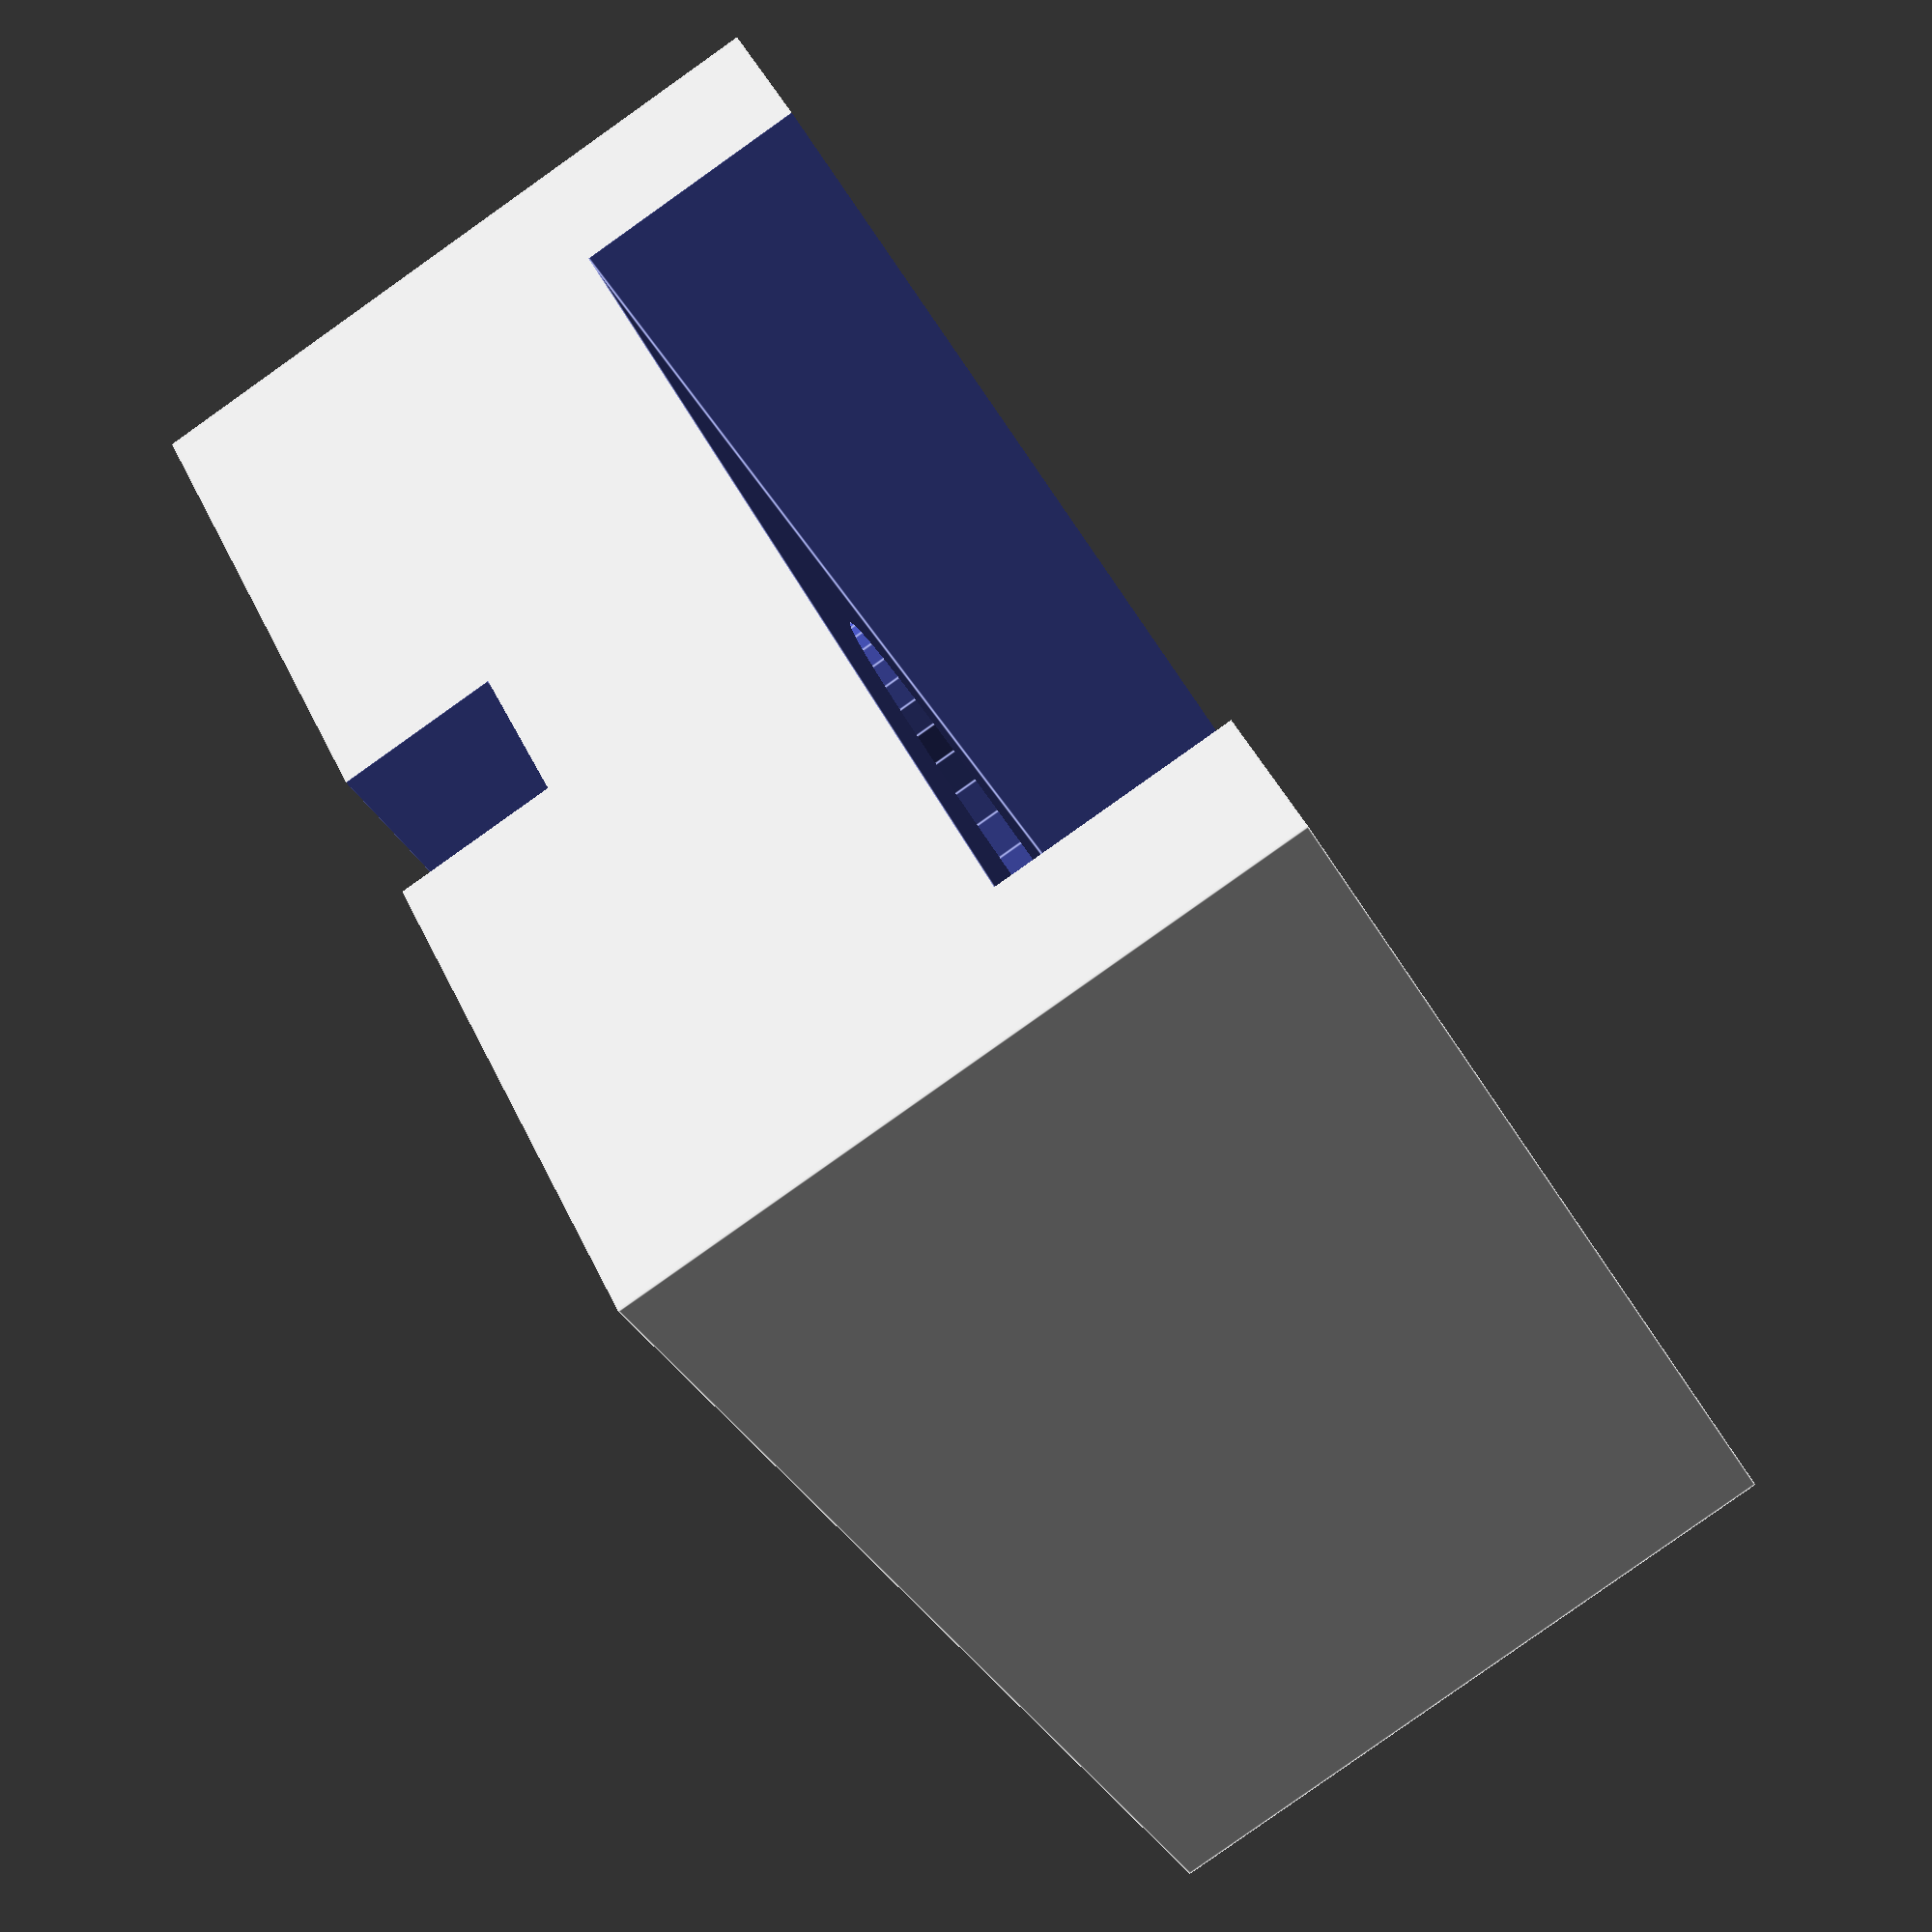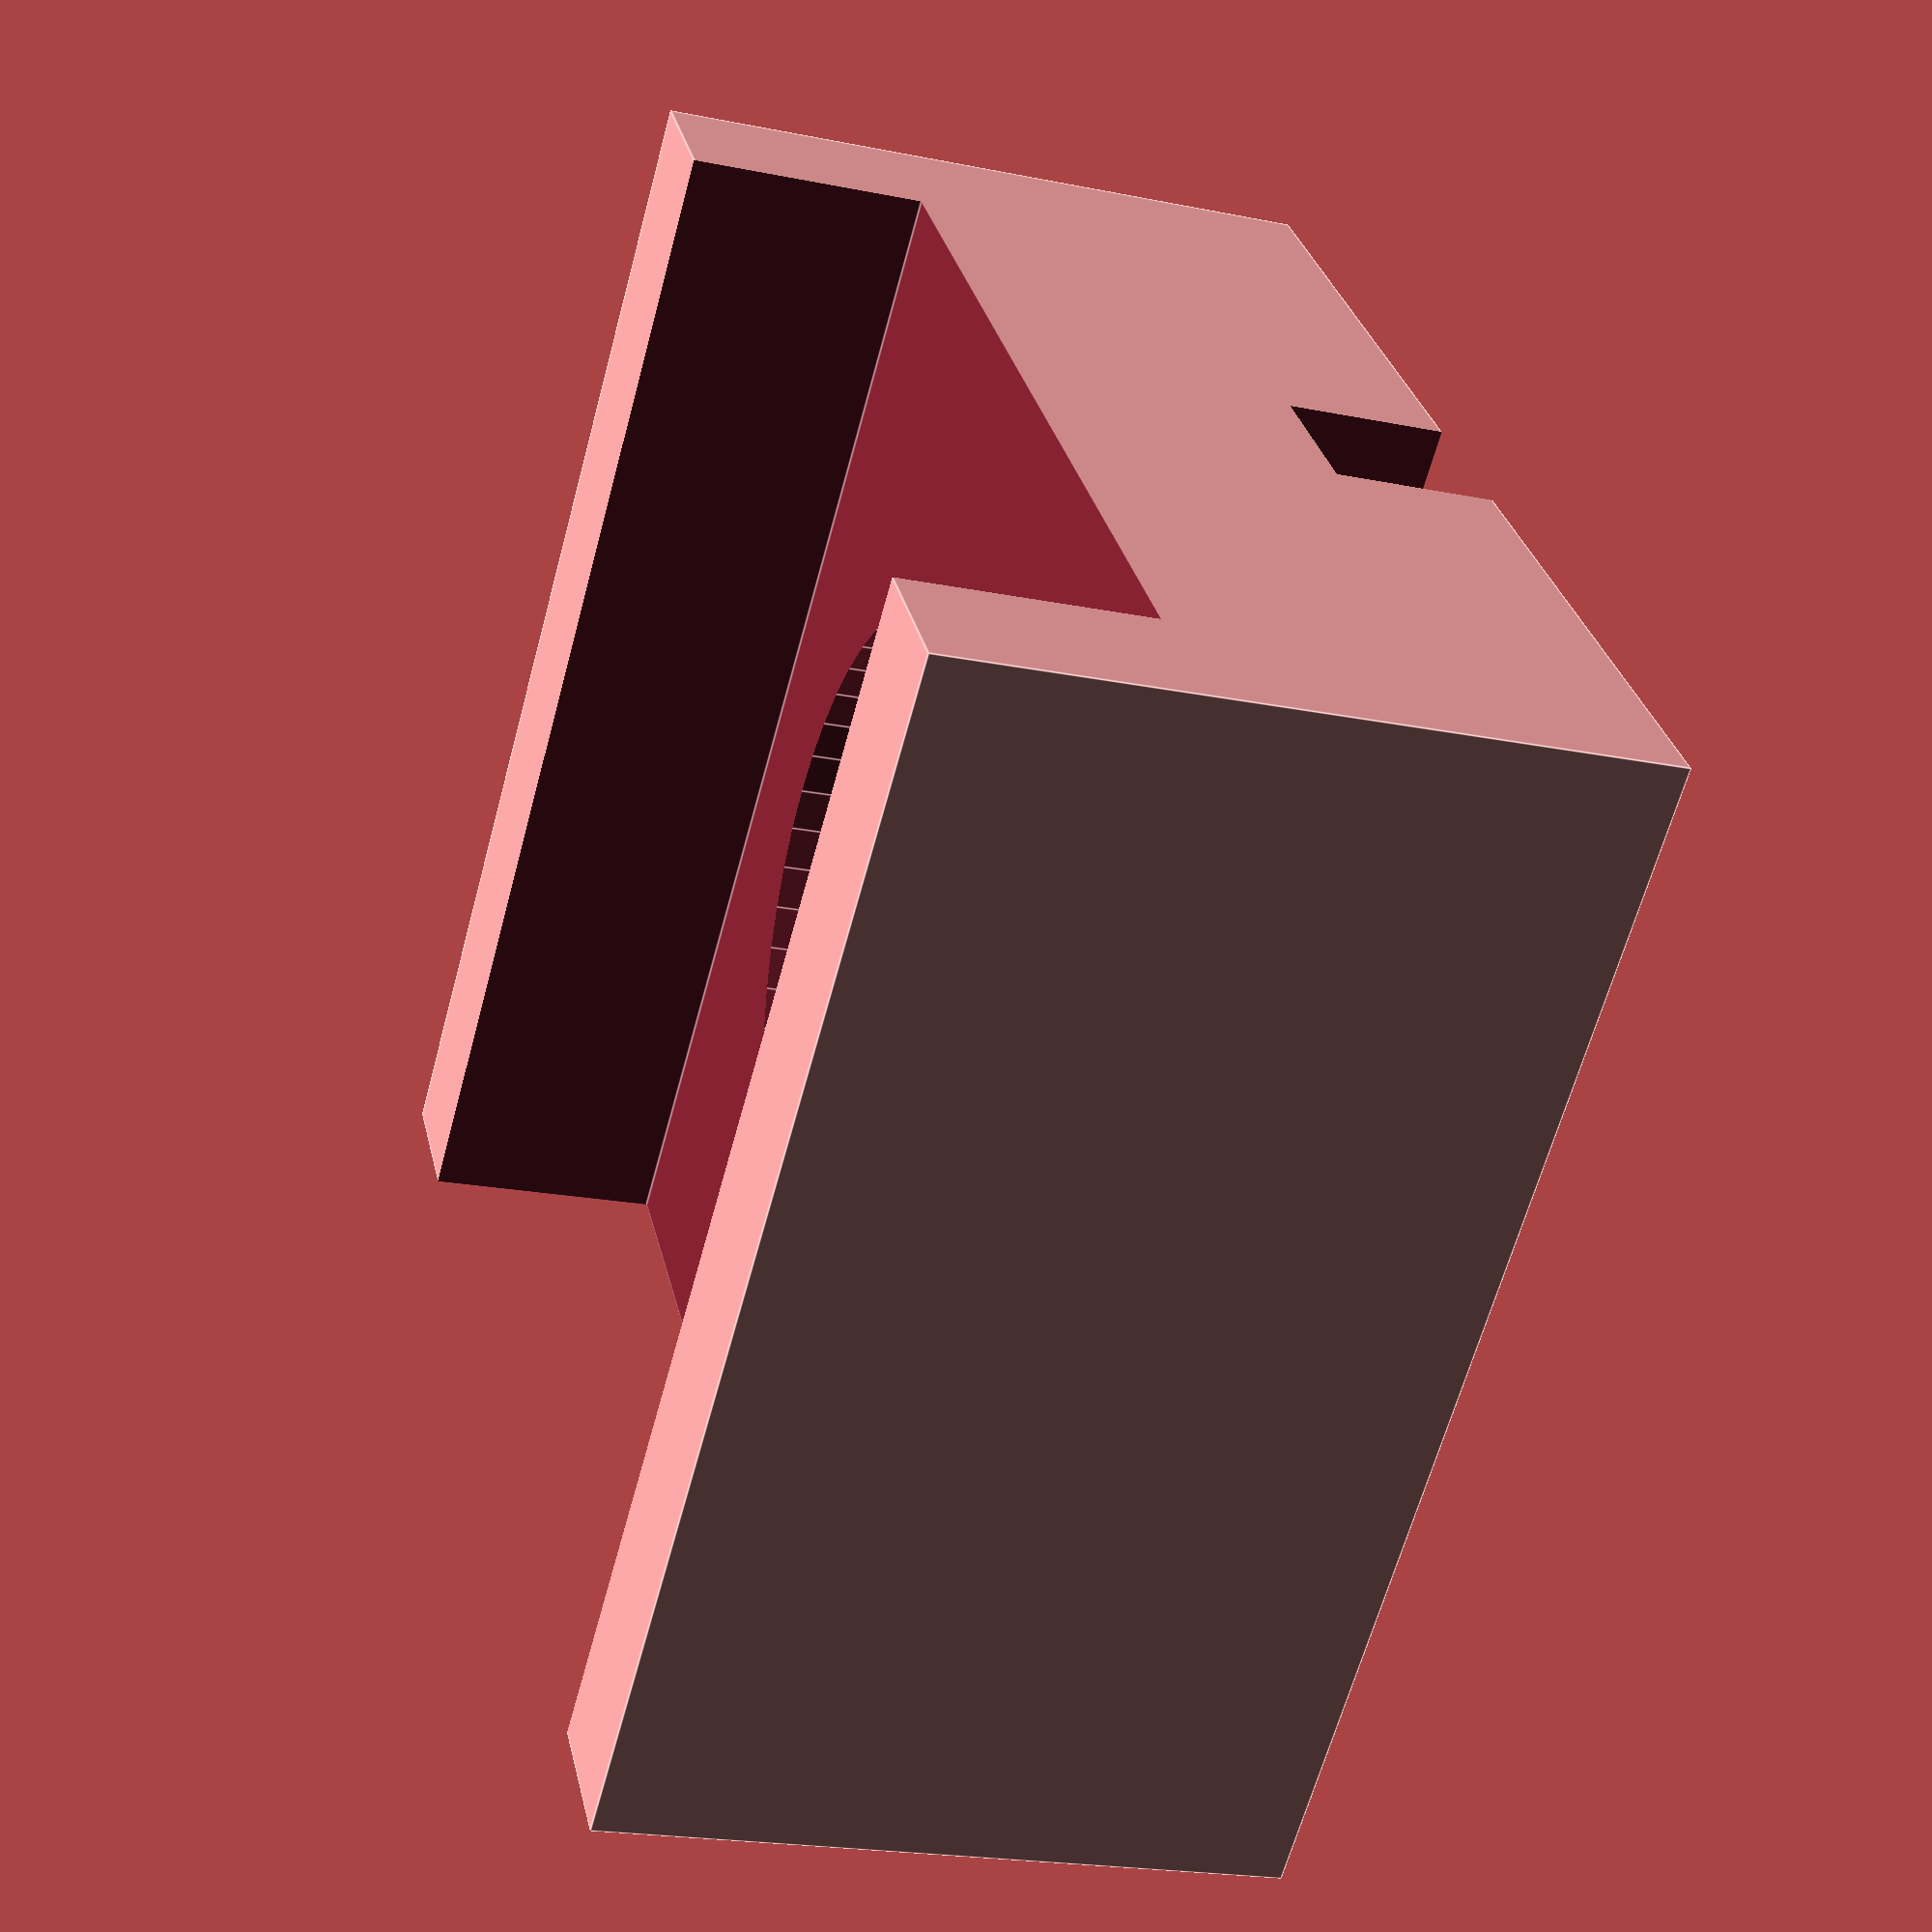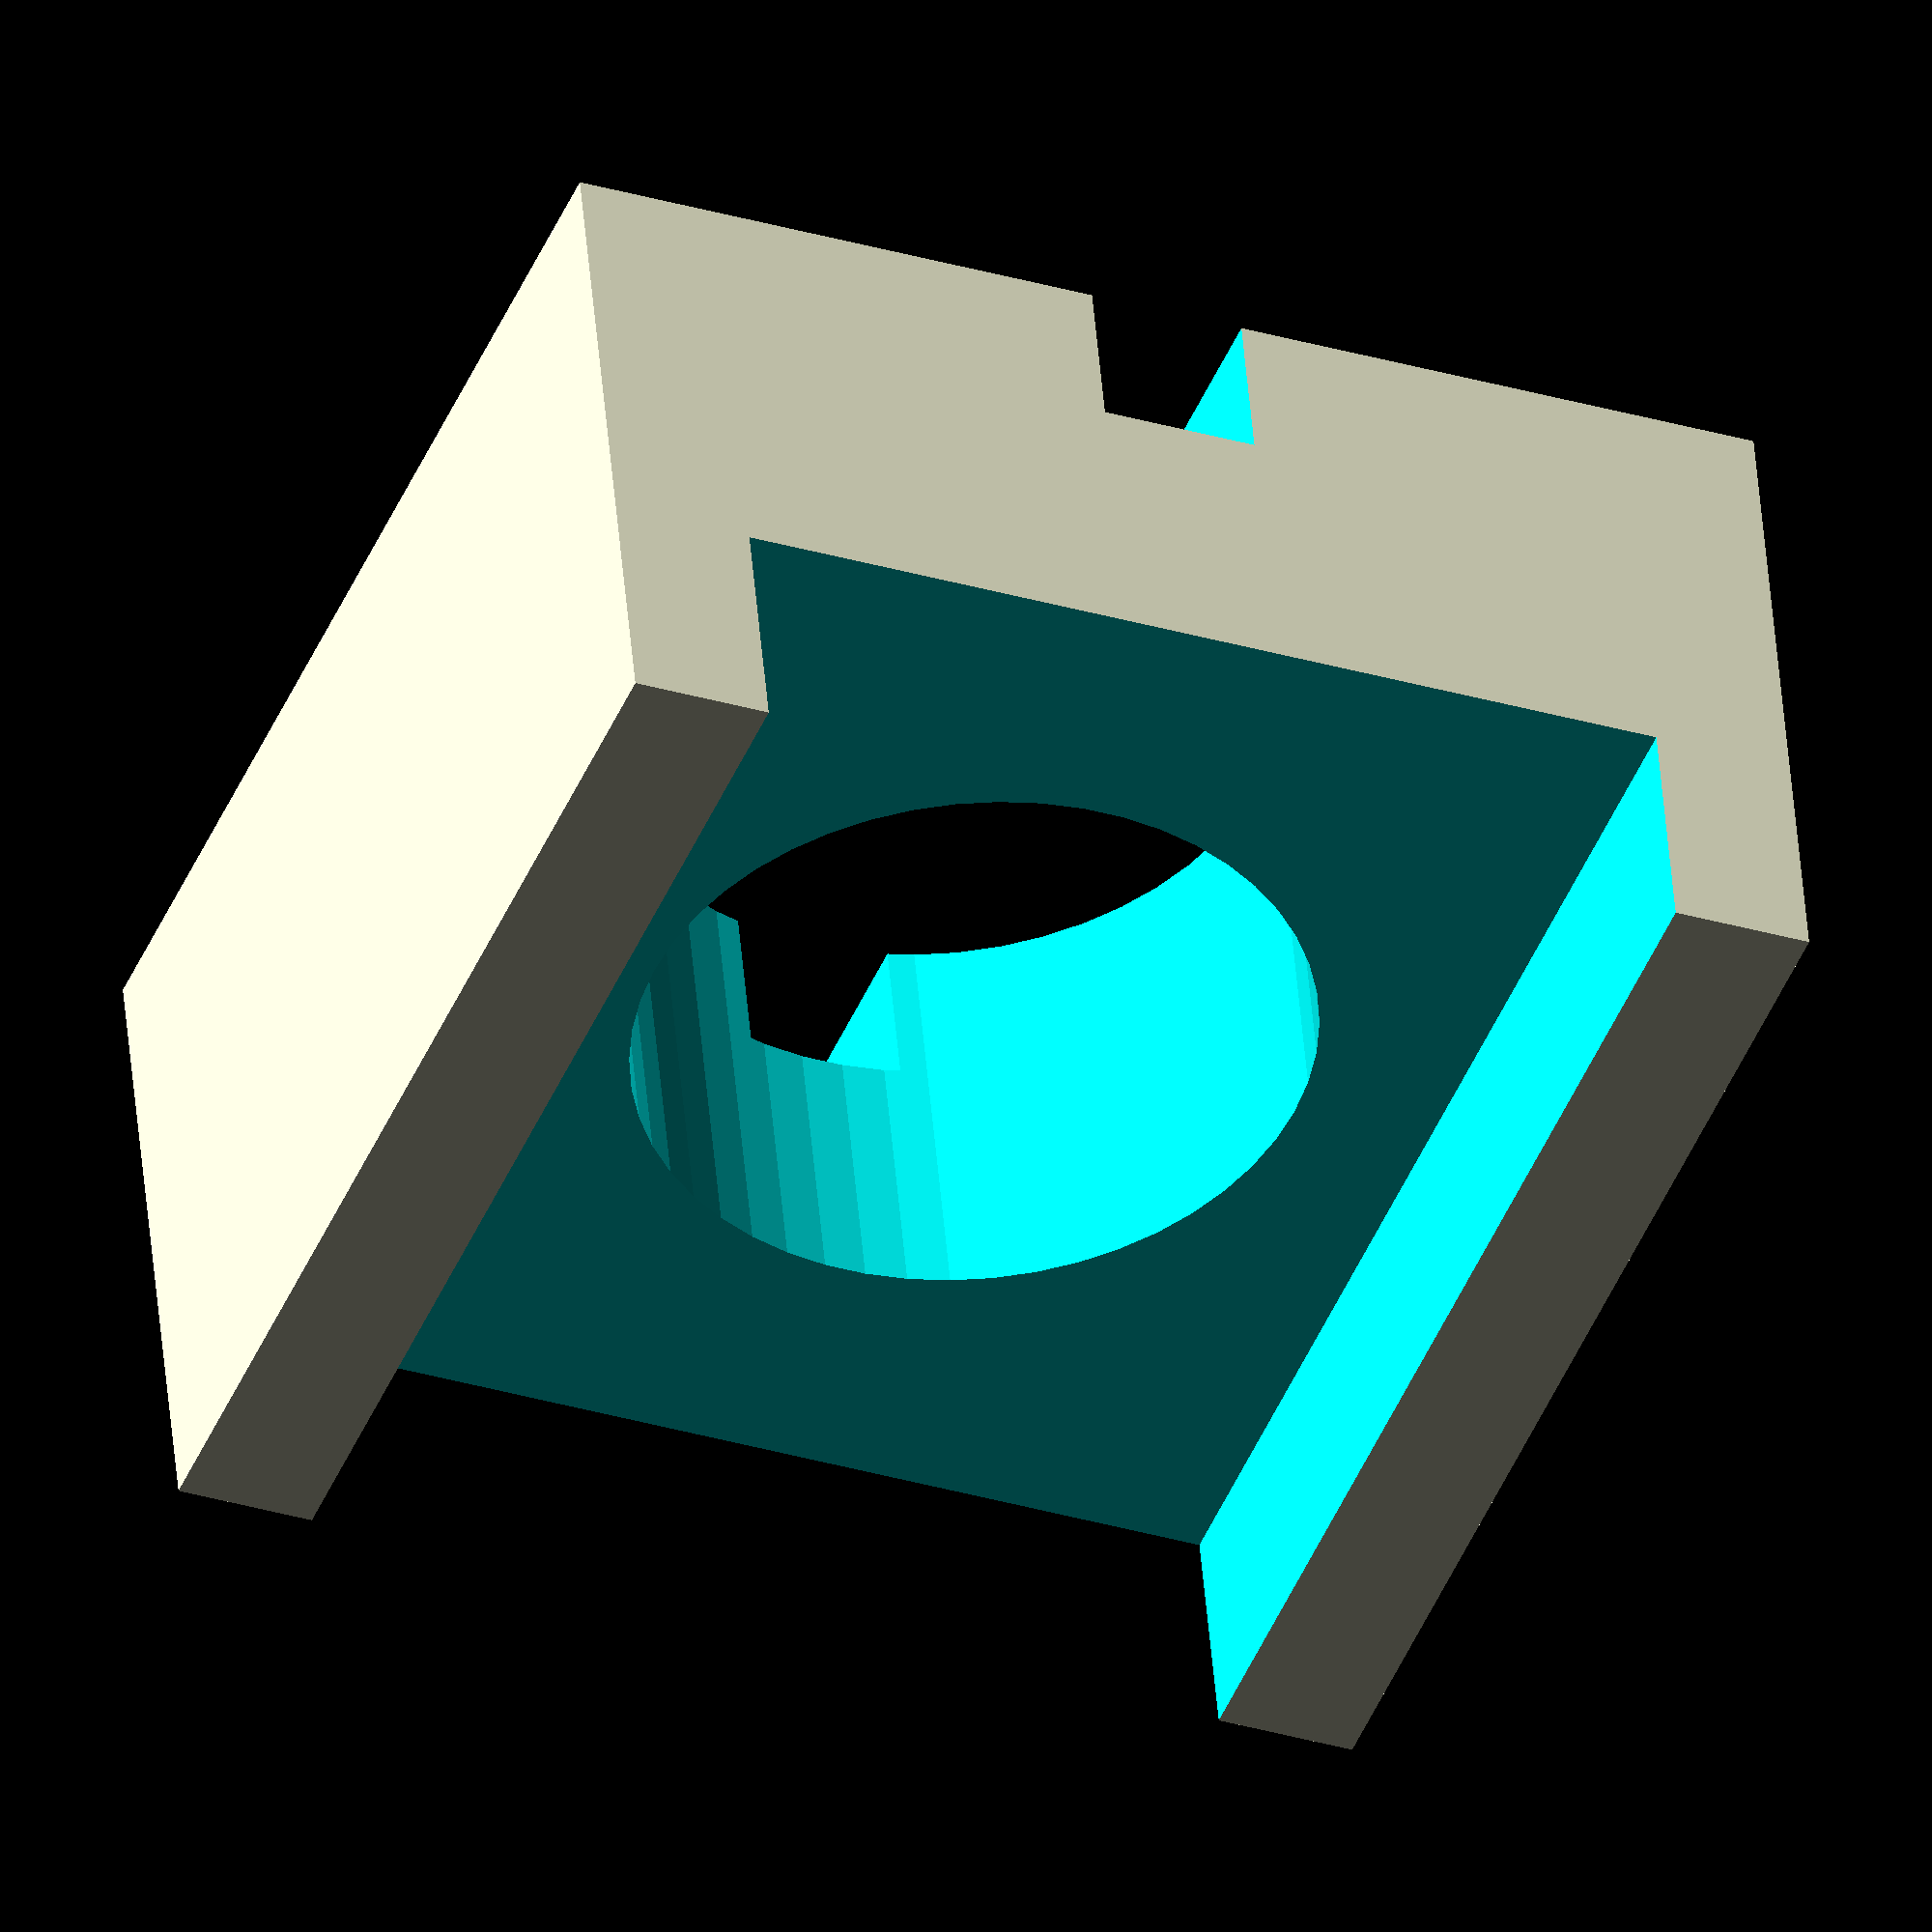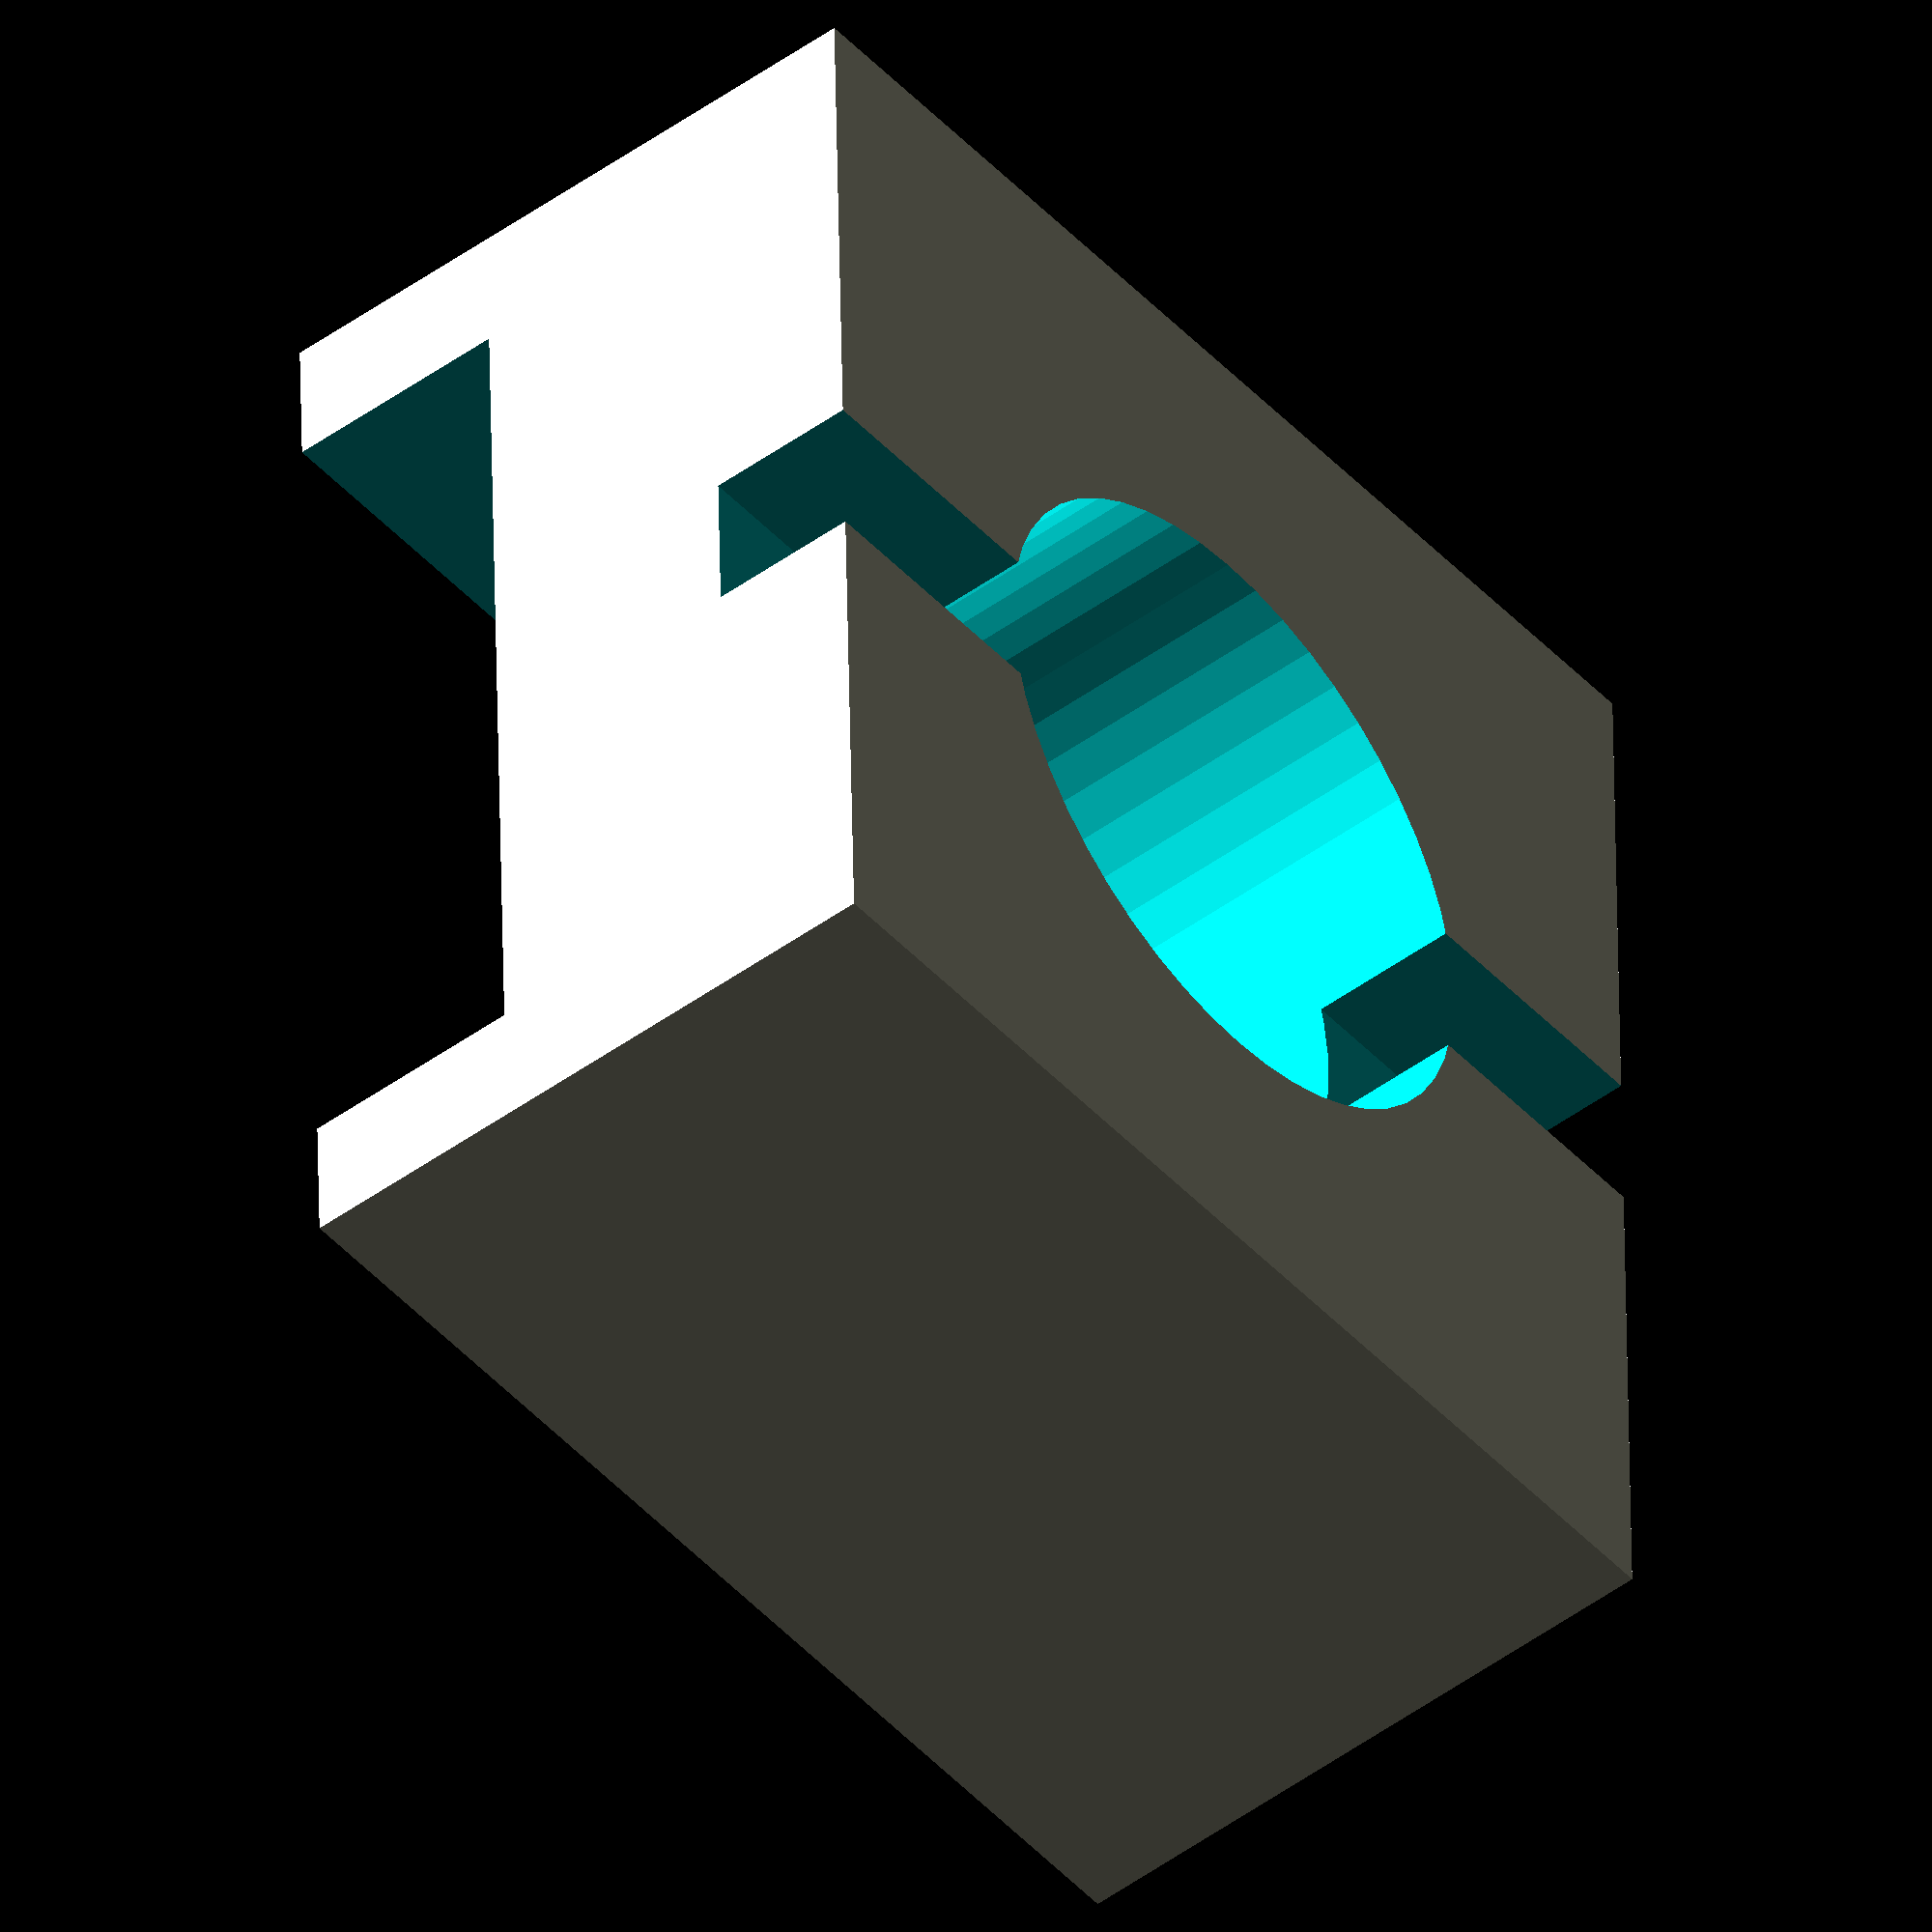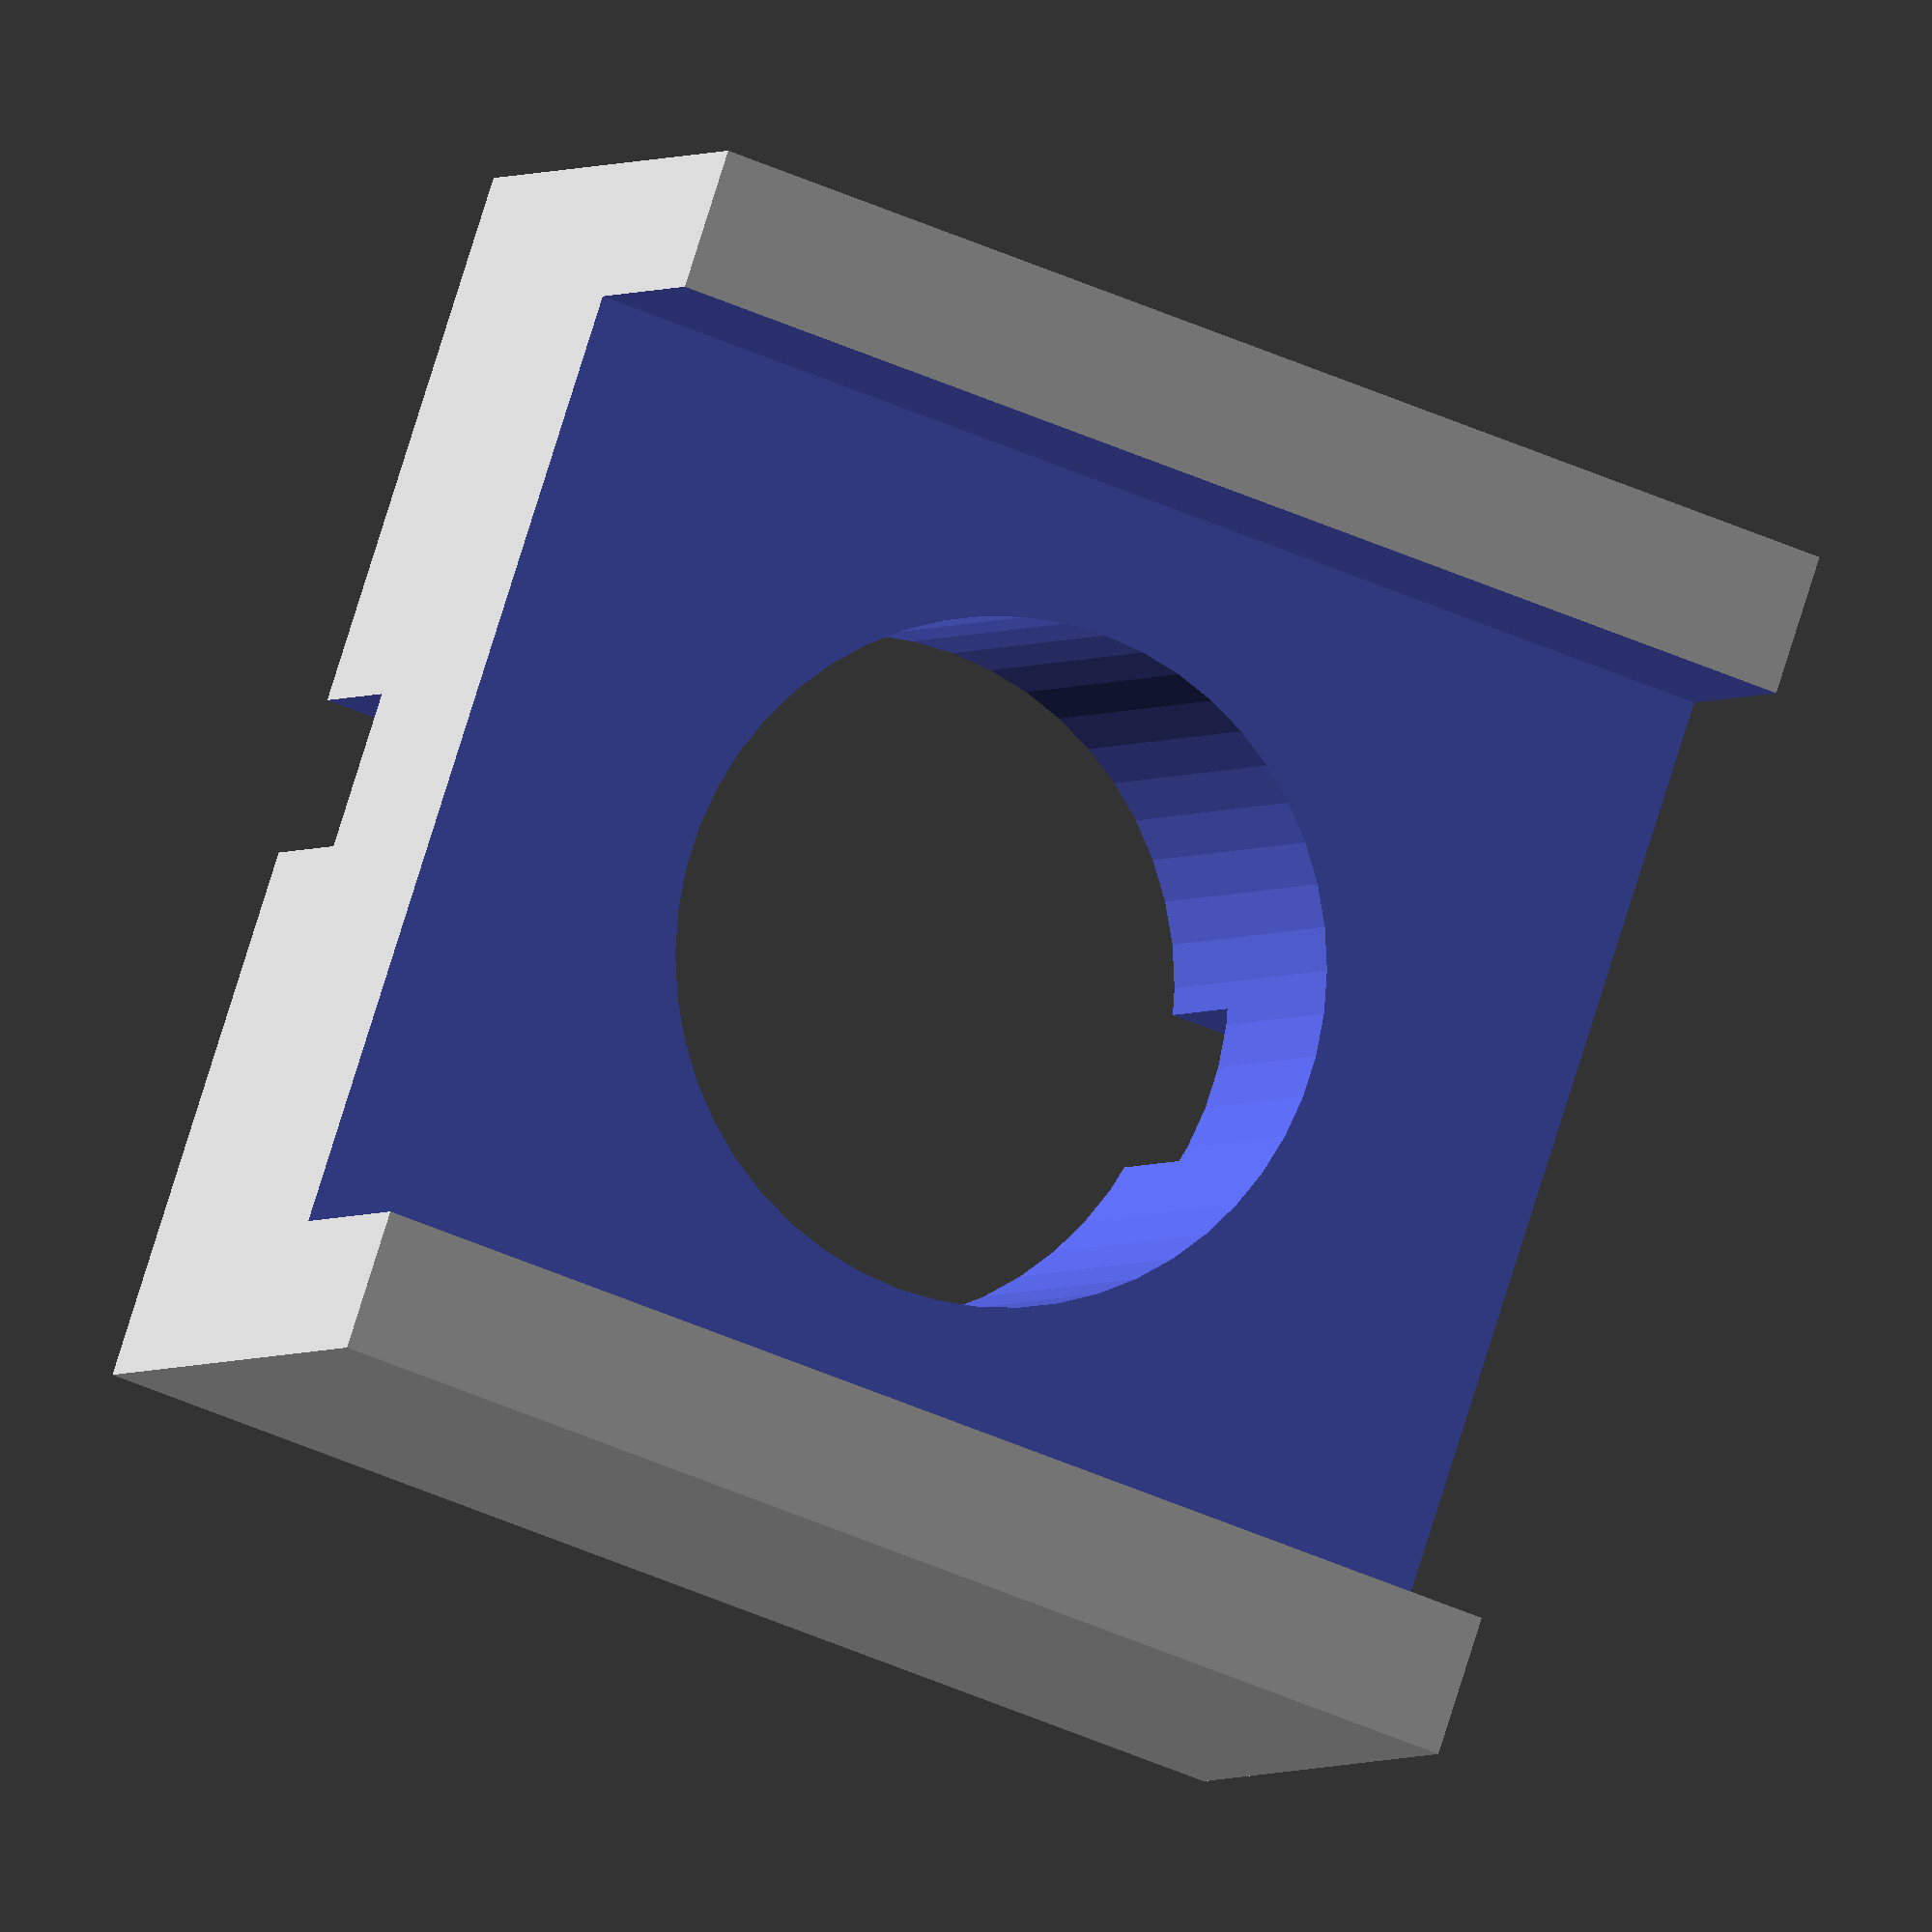
<openscad>
//
//  support for (non-standard) toggle switches FrSky Taranis
//

// switch threaded part diameter, standard is 6.2
switch_dia = 6.0; 

// switch body width, standard is 7.0
switch_width = 8.5;

frame_w = switch_width + 2.5;
frame_l = 1*10.6;

// height of support frame, 3.8 is standard
frame_height = 3.9;

slot = 1*1.4;

frame_t_height = frame_height + 2.1;

d = 1*0.01;

difference () {
	translate([-frame_w/2, -frame_l/2, 0]) cube([frame_w, frame_l, frame_t_height]);
	union () {
		
		translate([0,0,-d]) cylinder(r=switch_dia/2, h=frame_t_height+2*d, $fn=50);
		translate([-switch_width/2, -frame_l/2 - d, frame_height]) cube([switch_width, frame_l+2*d, frame_t_height]);
		translate([-slot/2, -frame_l/2 - d, -d]) cube([slot, frame_l+2*d, slot+d]);
	}
}



 
</openscad>
<views>
elev=84.1 azim=226.5 roll=305.3 proj=p view=edges
elev=201.3 azim=230.1 roll=109.7 proj=p view=edges
elev=313.5 azim=22.0 roll=355.4 proj=o view=solid
elev=47.5 azim=91.4 roll=129.5 proj=o view=wireframe
elev=182.4 azim=288.6 roll=199.8 proj=o view=wireframe
</views>
